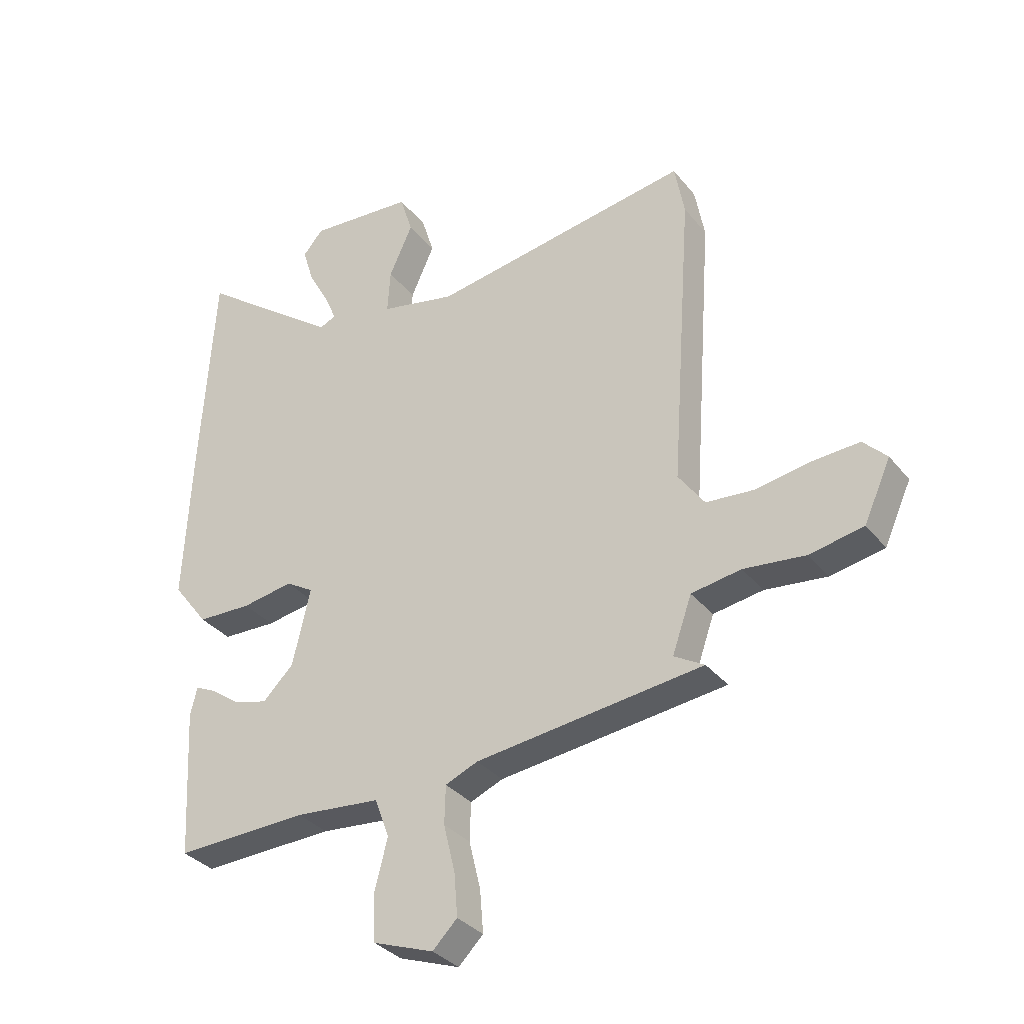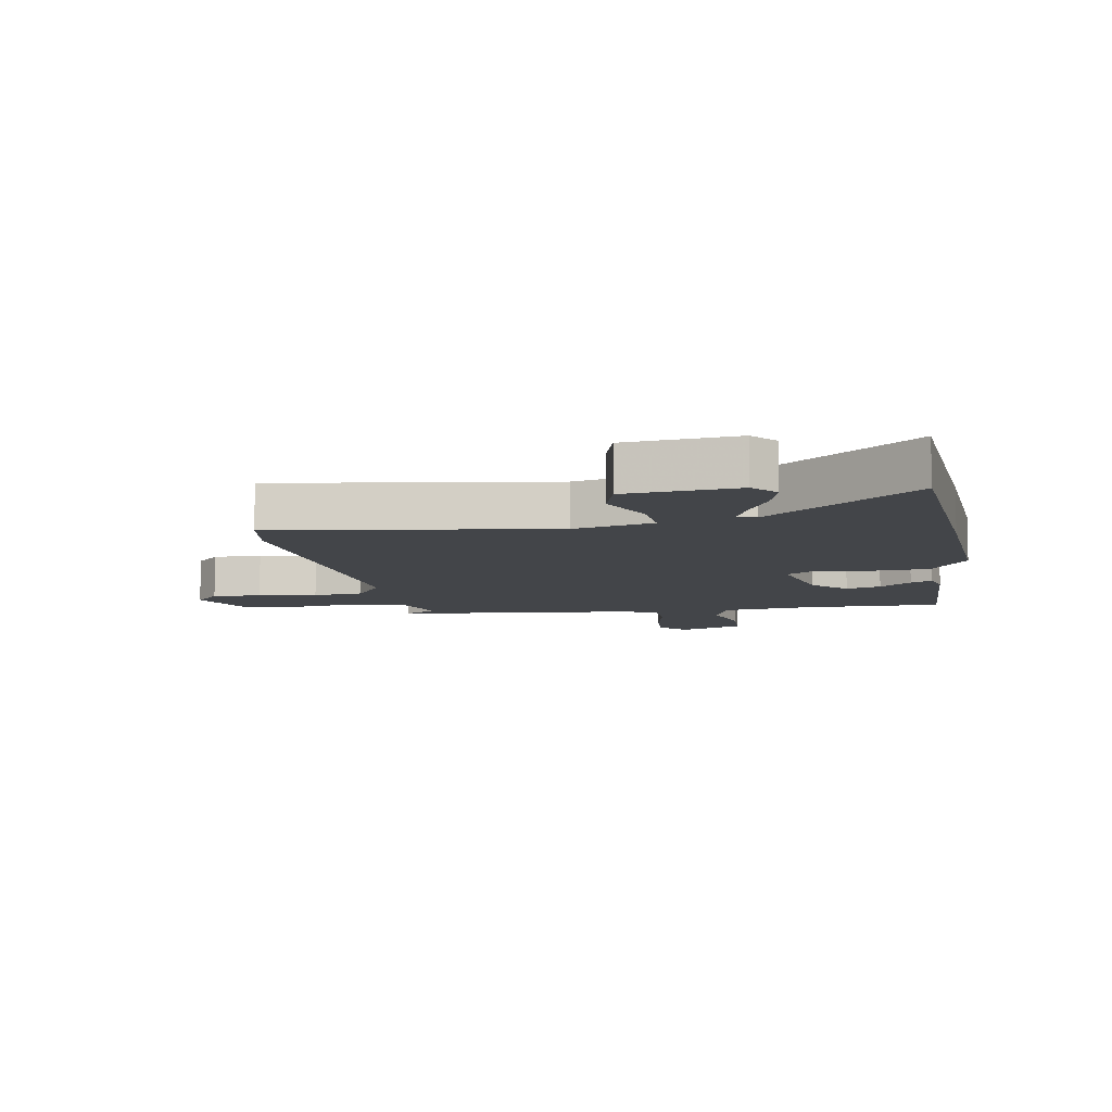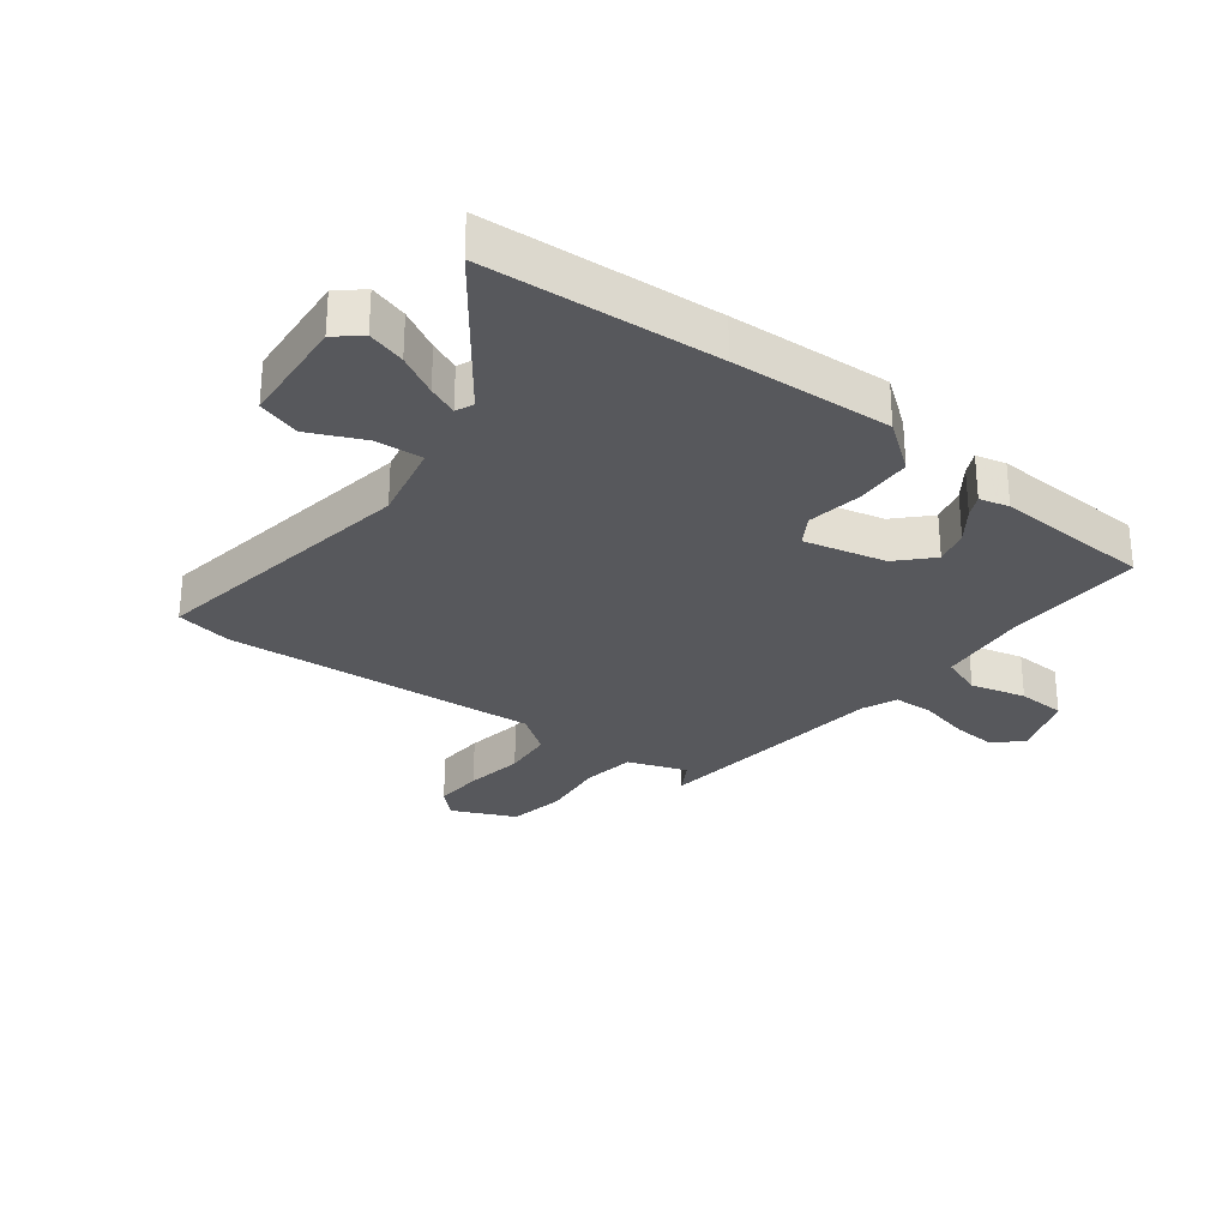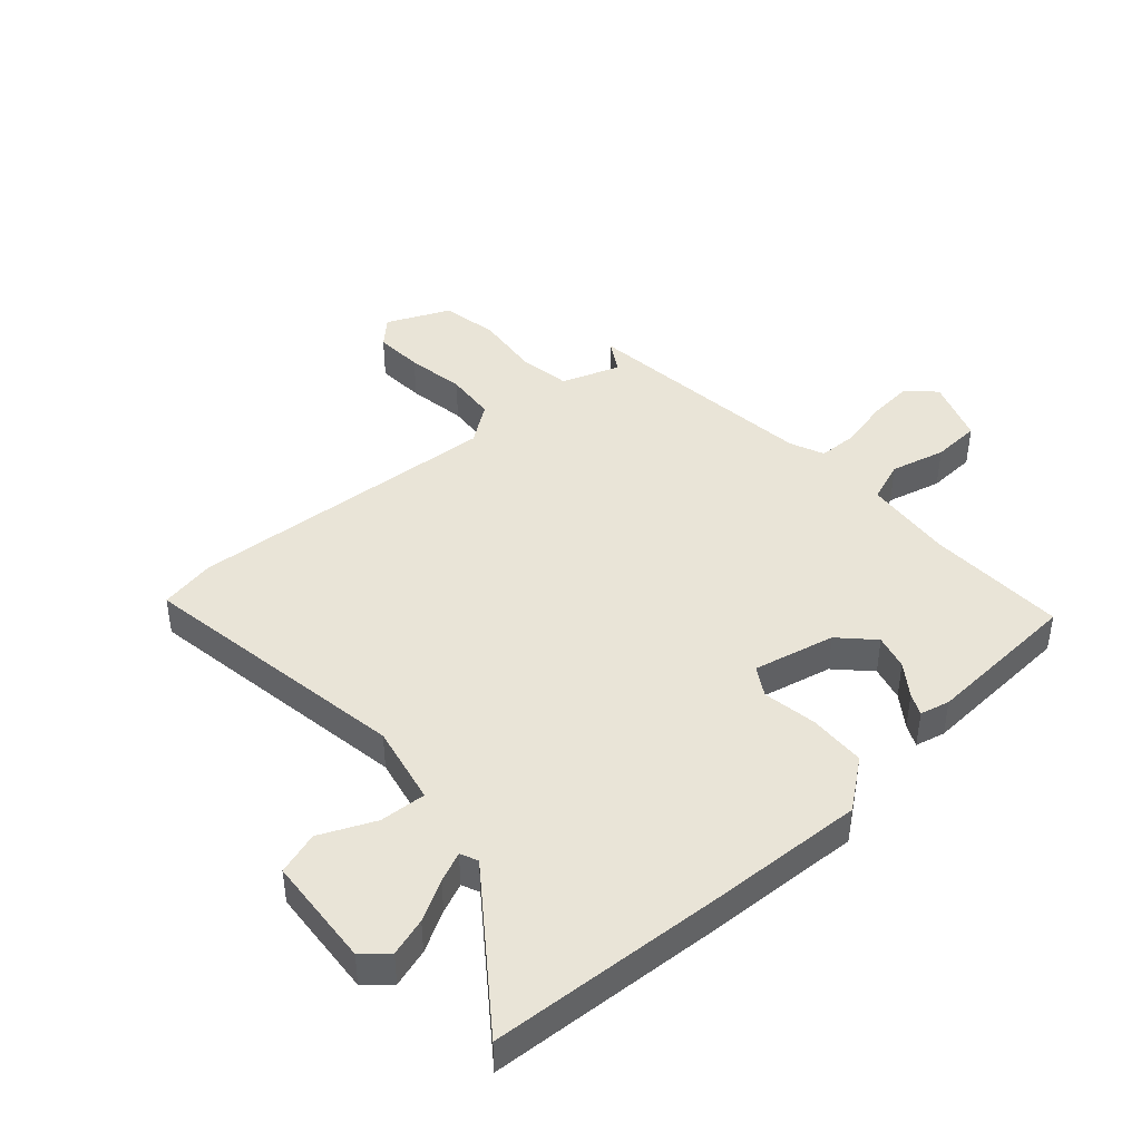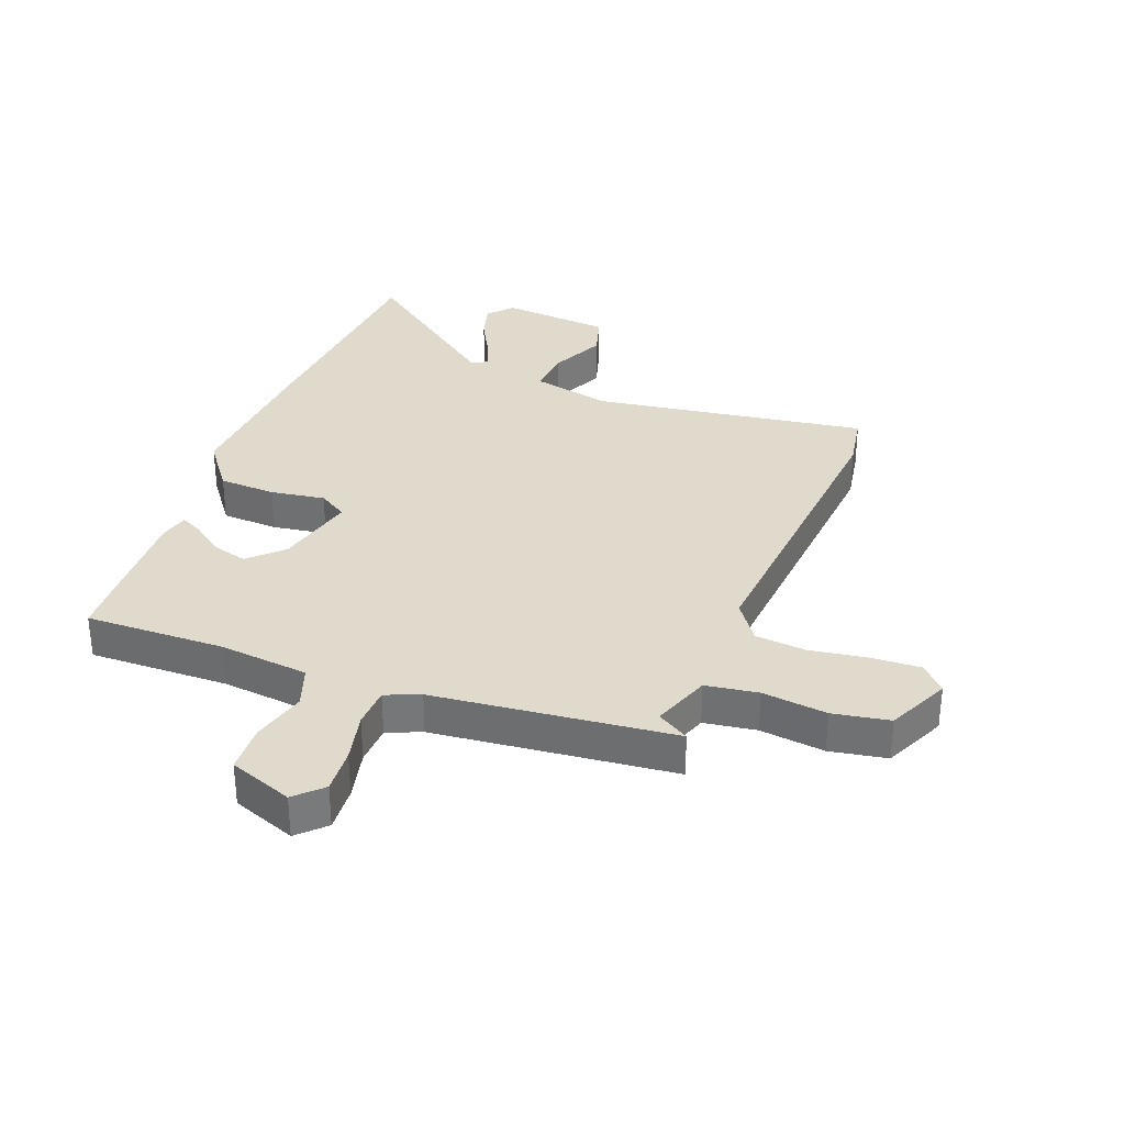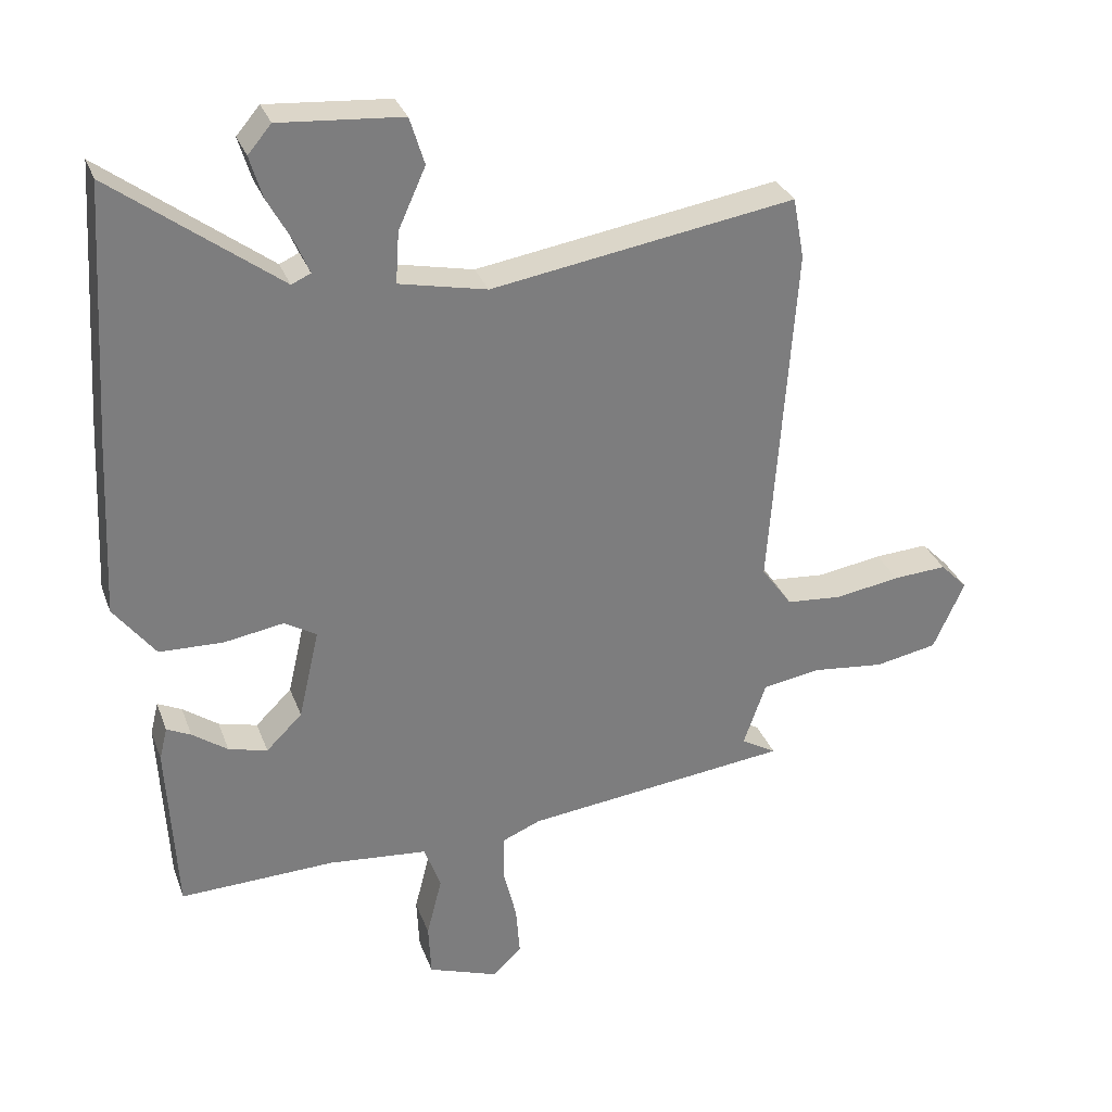
<metadata>
{"format":"obj","ext":"obj","renderer":"f3d","projection":"perspective","resolution":1024,"background":"white","views":[{"elev":-33.4,"azim":-147.5,"up":"+Z"},{"elev":-8.8,"azim":10.7,"up":"+Y"},{"elev":-28.8,"azim":52.8,"up":"+Y"},{"elev":43.4,"azim":48.3,"up":"+Y"},{"elev":33.1,"azim":-158.4,"up":"+Y"},{"elev":30.9,"azim":161.7,"up":"+Z"}]}
</metadata>
<code>
v -0.507 0.07 -0.431
v -0.454 0.07 -0.4
v -0.488 0.07 -0.303
v -0.575 0.07 -0.289
v -0.683 0.07 -0.301
v -0.777 0.07 -0.283
v -0.824 0.07 -0.179
v -0.783 0.07 -0.137
v -0.702 0.07 -0.142
v -0.605 0.07 -0.158
v -0.521 0.07 -0.151
v -0.475 0.07 -0.087
v -0.512 0.07 0.436
v -0.495 0.07 0.528
v -0.04 0.07 0.454
v 0.092 0.07 0.482
v 0.087 0.07 0.559
v 0.046 0.07 0.65
v 0.068 0.07 0.721
v 0.252 0.07 0.735
v 0.287 0.07 0.694
v 0.268 0.07 0.631
v 0.231 0.07 0.564
v 0.21 0.07 0.515
v 0.239 0.07 0.502
v 0.488 0.07 0.688
v 0.512 0.07 0.303
v 0.525 0.07 0.038
v 0.463 0.07 -0.043
v 0.368 0.07 -0.046
v 0.278 0.07 -0.031
v 0.23 0.07 -0.06
v 0.261 0.07 -0.195
v 0.315 0.07 -0.248
v 0.373 0.07 -0.233
v 0.426 0.07 -0.195
v 0.462 0.07 -0.178
v 0.474 0.07 -0.227
v 0.46 0.07 -0.487
v 0.228 0.07 -0.479
v 0.079 0.07 -0.493
v 0.054 0.07 -0.561
v 0.077 0.07 -0.652
v 0.073 0.07 -0.732
v -0.033 0.07 -0.77
v -0.076 0.07 -0.727
v -0.07 0.07 -0.652
v -0.05 0.07 -0.569
v -0.052 0.07 -0.502
v -0.109 0.07 -0.478
v -0.507 0 -0.431
v -0.454 0 -0.4
v -0.488 0 -0.303
v -0.575 0 -0.289
v -0.683 0 -0.301
v -0.777 0 -0.283
v -0.824 0 -0.179
v -0.783 0 -0.137
v -0.702 0 -0.142
v -0.605 0 -0.158
v -0.521 0 -0.151
v -0.475 0 -0.087
v -0.512 0 0.436
v -0.495 0 0.528
v -0.04 0 0.454
v 0.092 0 0.482
v 0.087 0 0.559
v 0.046 0 0.65
v 0.068 0 0.721
v 0.252 0 0.735
v 0.287 0 0.694
v 0.268 0 0.631
v 0.231 0 0.564
v 0.21 0 0.515
v 0.239 0 0.502
v 0.488 0 0.688
v 0.512 0 0.303
v 0.525 0 0.038
v 0.463 0 -0.043
v 0.368 0 -0.046
v 0.278 0 -0.031
v 0.23 0 -0.06
v 0.261 0 -0.195
v 0.315 0 -0.248
v 0.373 0 -0.233
v 0.426 0 -0.195
v 0.462 0 -0.178
v 0.474 0 -0.227
v 0.46 0 -0.487
v 0.228 0 -0.479
v 0.079 0 -0.493
v 0.054 0 -0.561
v 0.077 0 -0.652
v 0.073 0 -0.732
v -0.033 0 -0.77
v -0.076 0 -0.727
v -0.07 0 -0.652
v -0.05 0 -0.569
v -0.052 0 -0.502
v -0.109 0 -0.478
f 46 47 48
f 45 46 48
f 44 45 48
f 43 44 48
f 42 43 48
f 41 42 48 49
f 40 41 49 50
f 38 39 40
f 37 38 40
f 36 37 40
f 35 36 40
f 34 35 40 50
f 29 30 31
f 28 29 31
f 27 28 31
f 26 27 31
f 25 26 31
f 24 25 31 32
f 21 22 23
f 20 21 23
f 19 20 23
f 18 19 23
f 17 18 23
f 16 17 23 24
f 12 13 14 15
f 11 12 15 16
f 8 9 10
f 7 8 10
f 6 7 10
f 5 6 10
f 4 5 10
f 3 4 10 11
f 16 24 32
f 11 16 32
f 3 11 32
f 2 3 32
f 50 1 2
f 34 50 2
f 33 34 2
f 2 32 33
f 98 97 96
f 98 96 95
f 98 95 94
f 98 94 93
f 98 93 92
f 99 98 92 91
f 100 99 91 90
f 90 89 88
f 90 88 87
f 90 87 86
f 90 86 85
f 100 90 85 84
f 81 80 79
f 81 79 78
f 81 78 77
f 81 77 76
f 81 76 75
f 82 81 75 74
f 73 72 71
f 73 71 70
f 73 70 69
f 73 69 68
f 73 68 67
f 74 73 67 66
f 65 64 63 62
f 66 65 62 61
f 60 59 58
f 60 58 57
f 60 57 56
f 60 56 55
f 60 55 54
f 61 60 54 53
f 82 74 66
f 82 66 61
f 82 61 53
f 82 53 52
f 52 51 100
f 52 100 84
f 52 84 83
f 83 82 52
f 1 51 52 2
f 2 52 53 3
f 3 53 54 4
f 4 54 55 5
f 5 55 56 6
f 6 56 57 7
f 7 57 58 8
f 8 58 59 9
f 9 59 60 10
f 10 60 61 11
f 11 61 62 12
f 12 62 63 13
f 13 63 64 14
f 14 64 65 15
f 15 65 66 16
f 16 66 67 17
f 17 67 68 18
f 18 68 69 19
f 19 69 70 20
f 20 70 71 21
f 21 71 72 22
f 22 72 73 23
f 23 73 74 24
f 24 74 75 25
f 25 75 76 26
f 26 76 77 27
f 27 77 78 28
f 28 78 79 29
f 29 79 80 30
f 30 80 81 31
f 31 81 82 32
f 32 82 83 33
f 33 83 84 34
f 34 84 85 35
f 35 85 86 36
f 36 86 87 37
f 37 87 88 38
f 38 88 89 39
f 39 89 90 40
f 40 90 91 41
f 41 91 92 42
f 42 92 93 43
f 43 93 94 44
f 44 94 95 45
f 45 95 96 46
f 46 96 97 47
f 47 97 98 48
f 48 98 99 49
f 49 99 100 50
f 50 100 51 1

</code>
